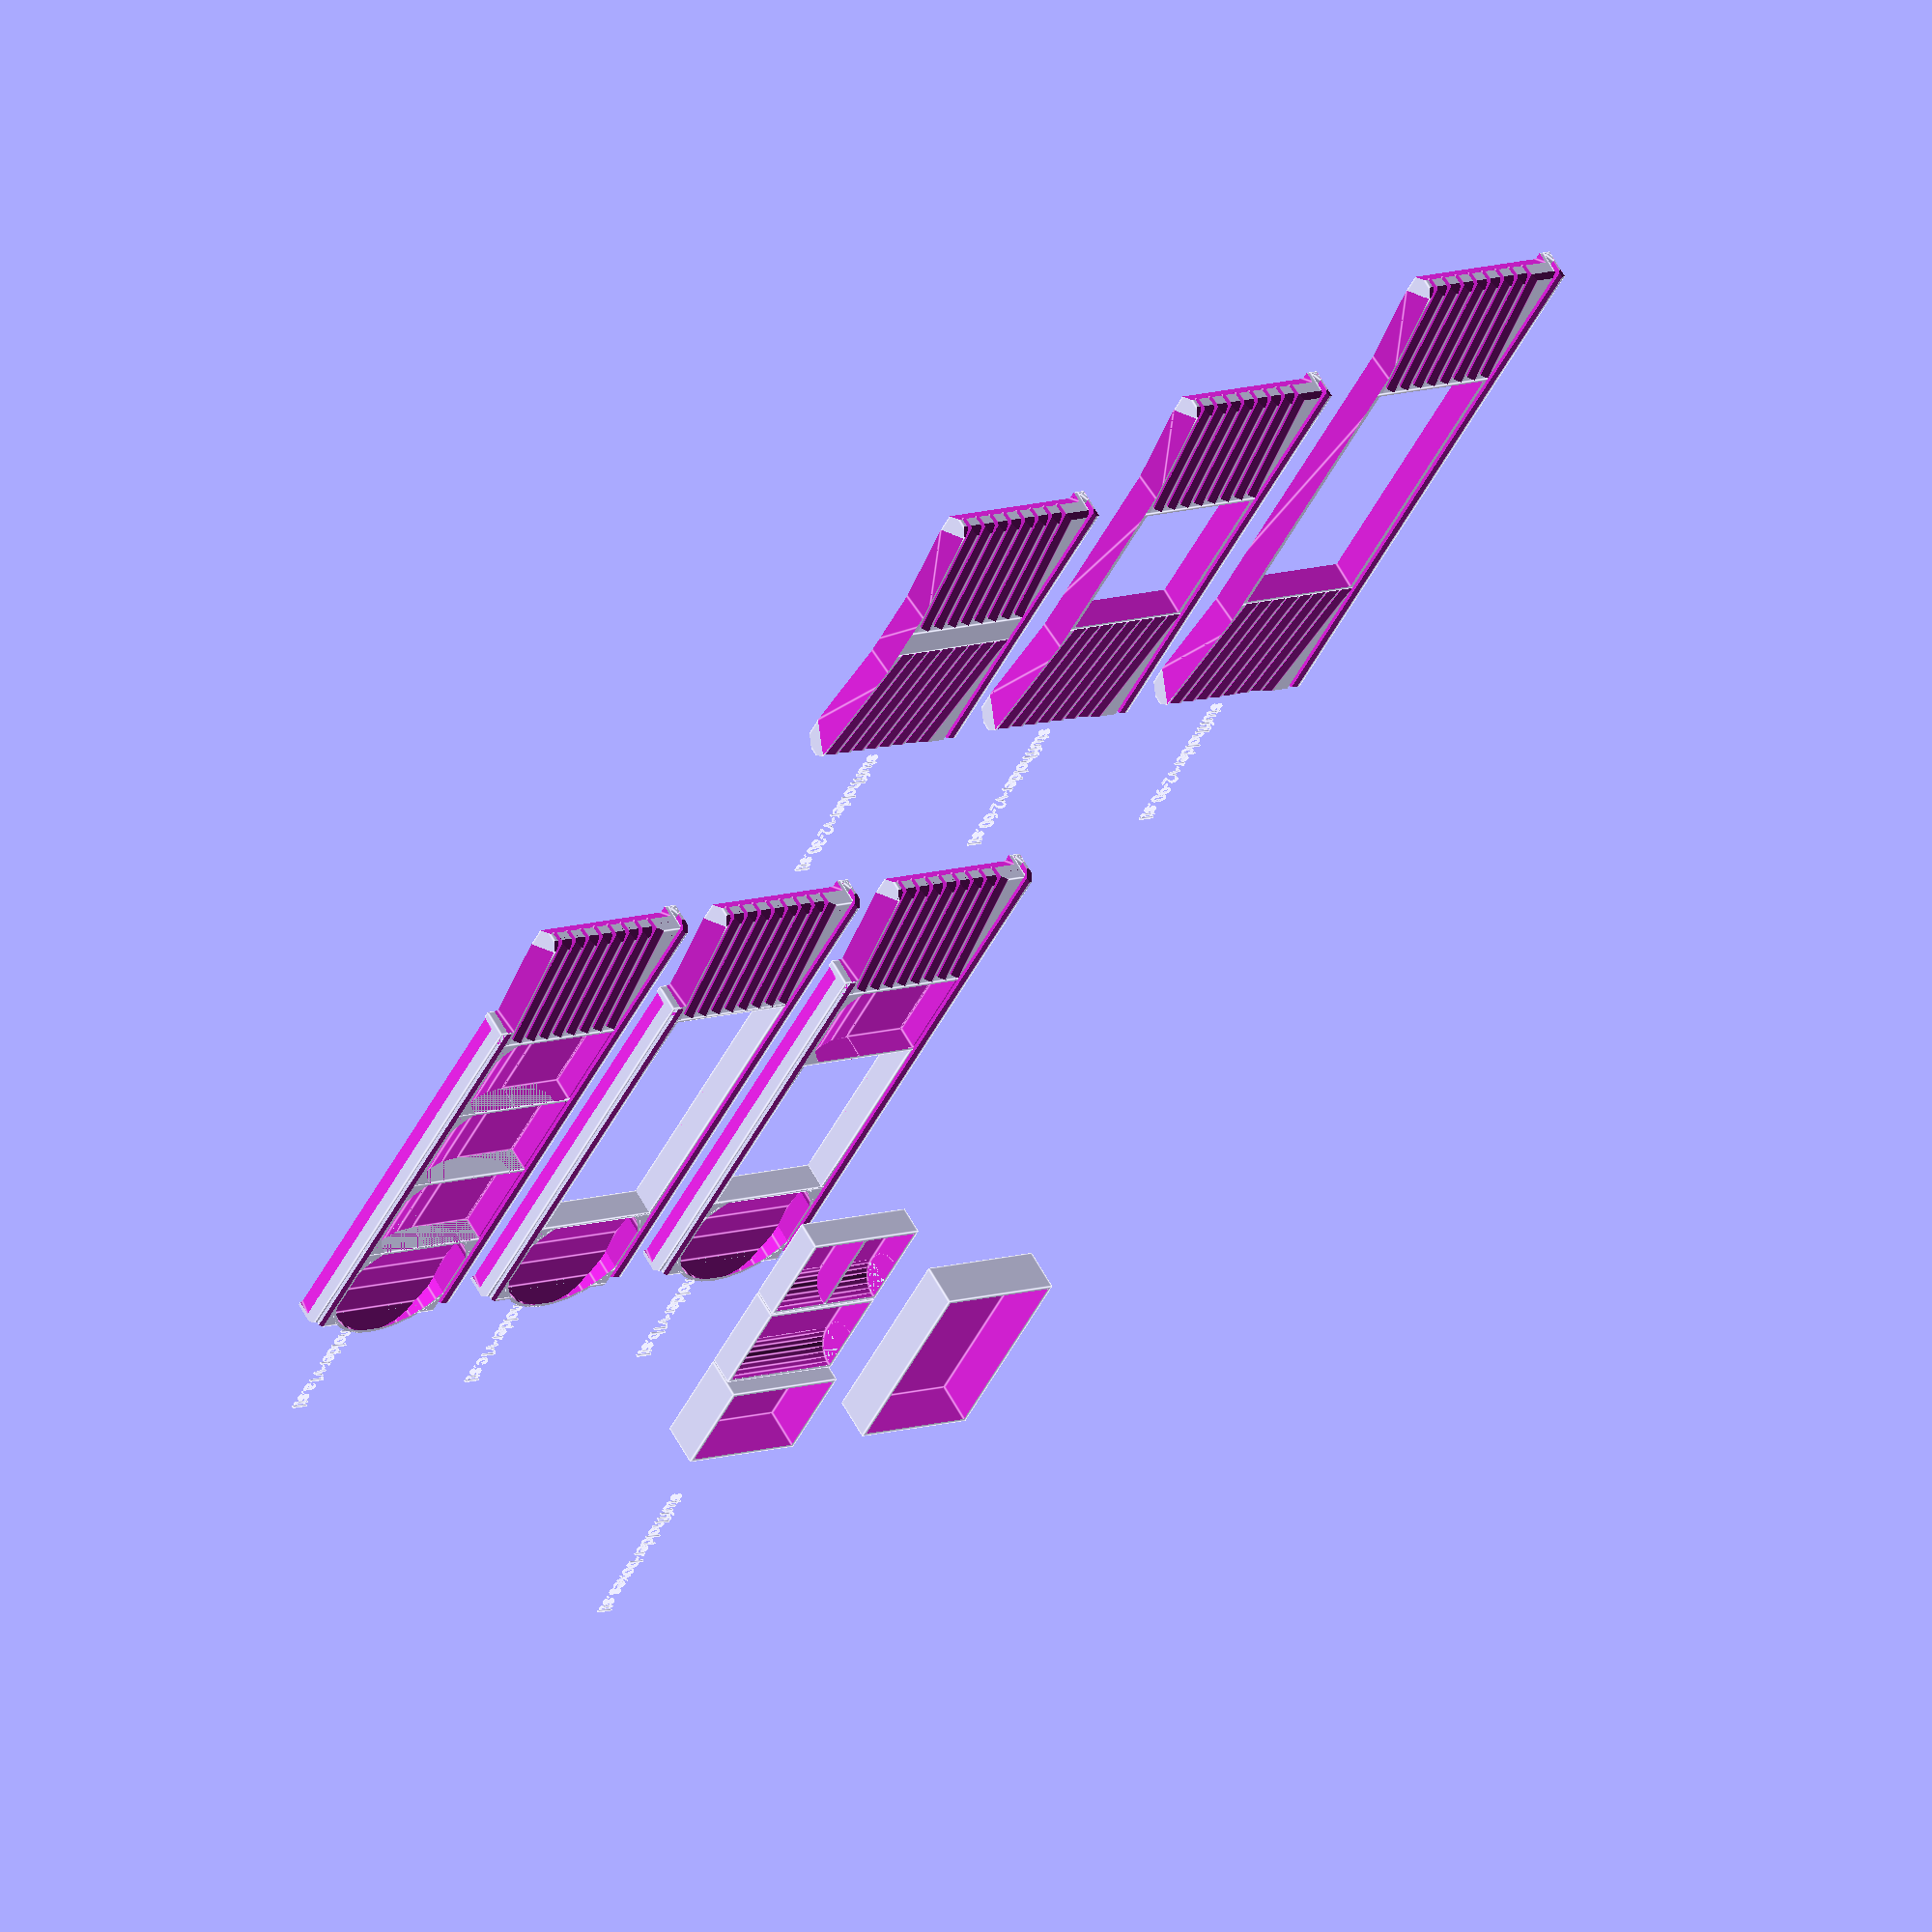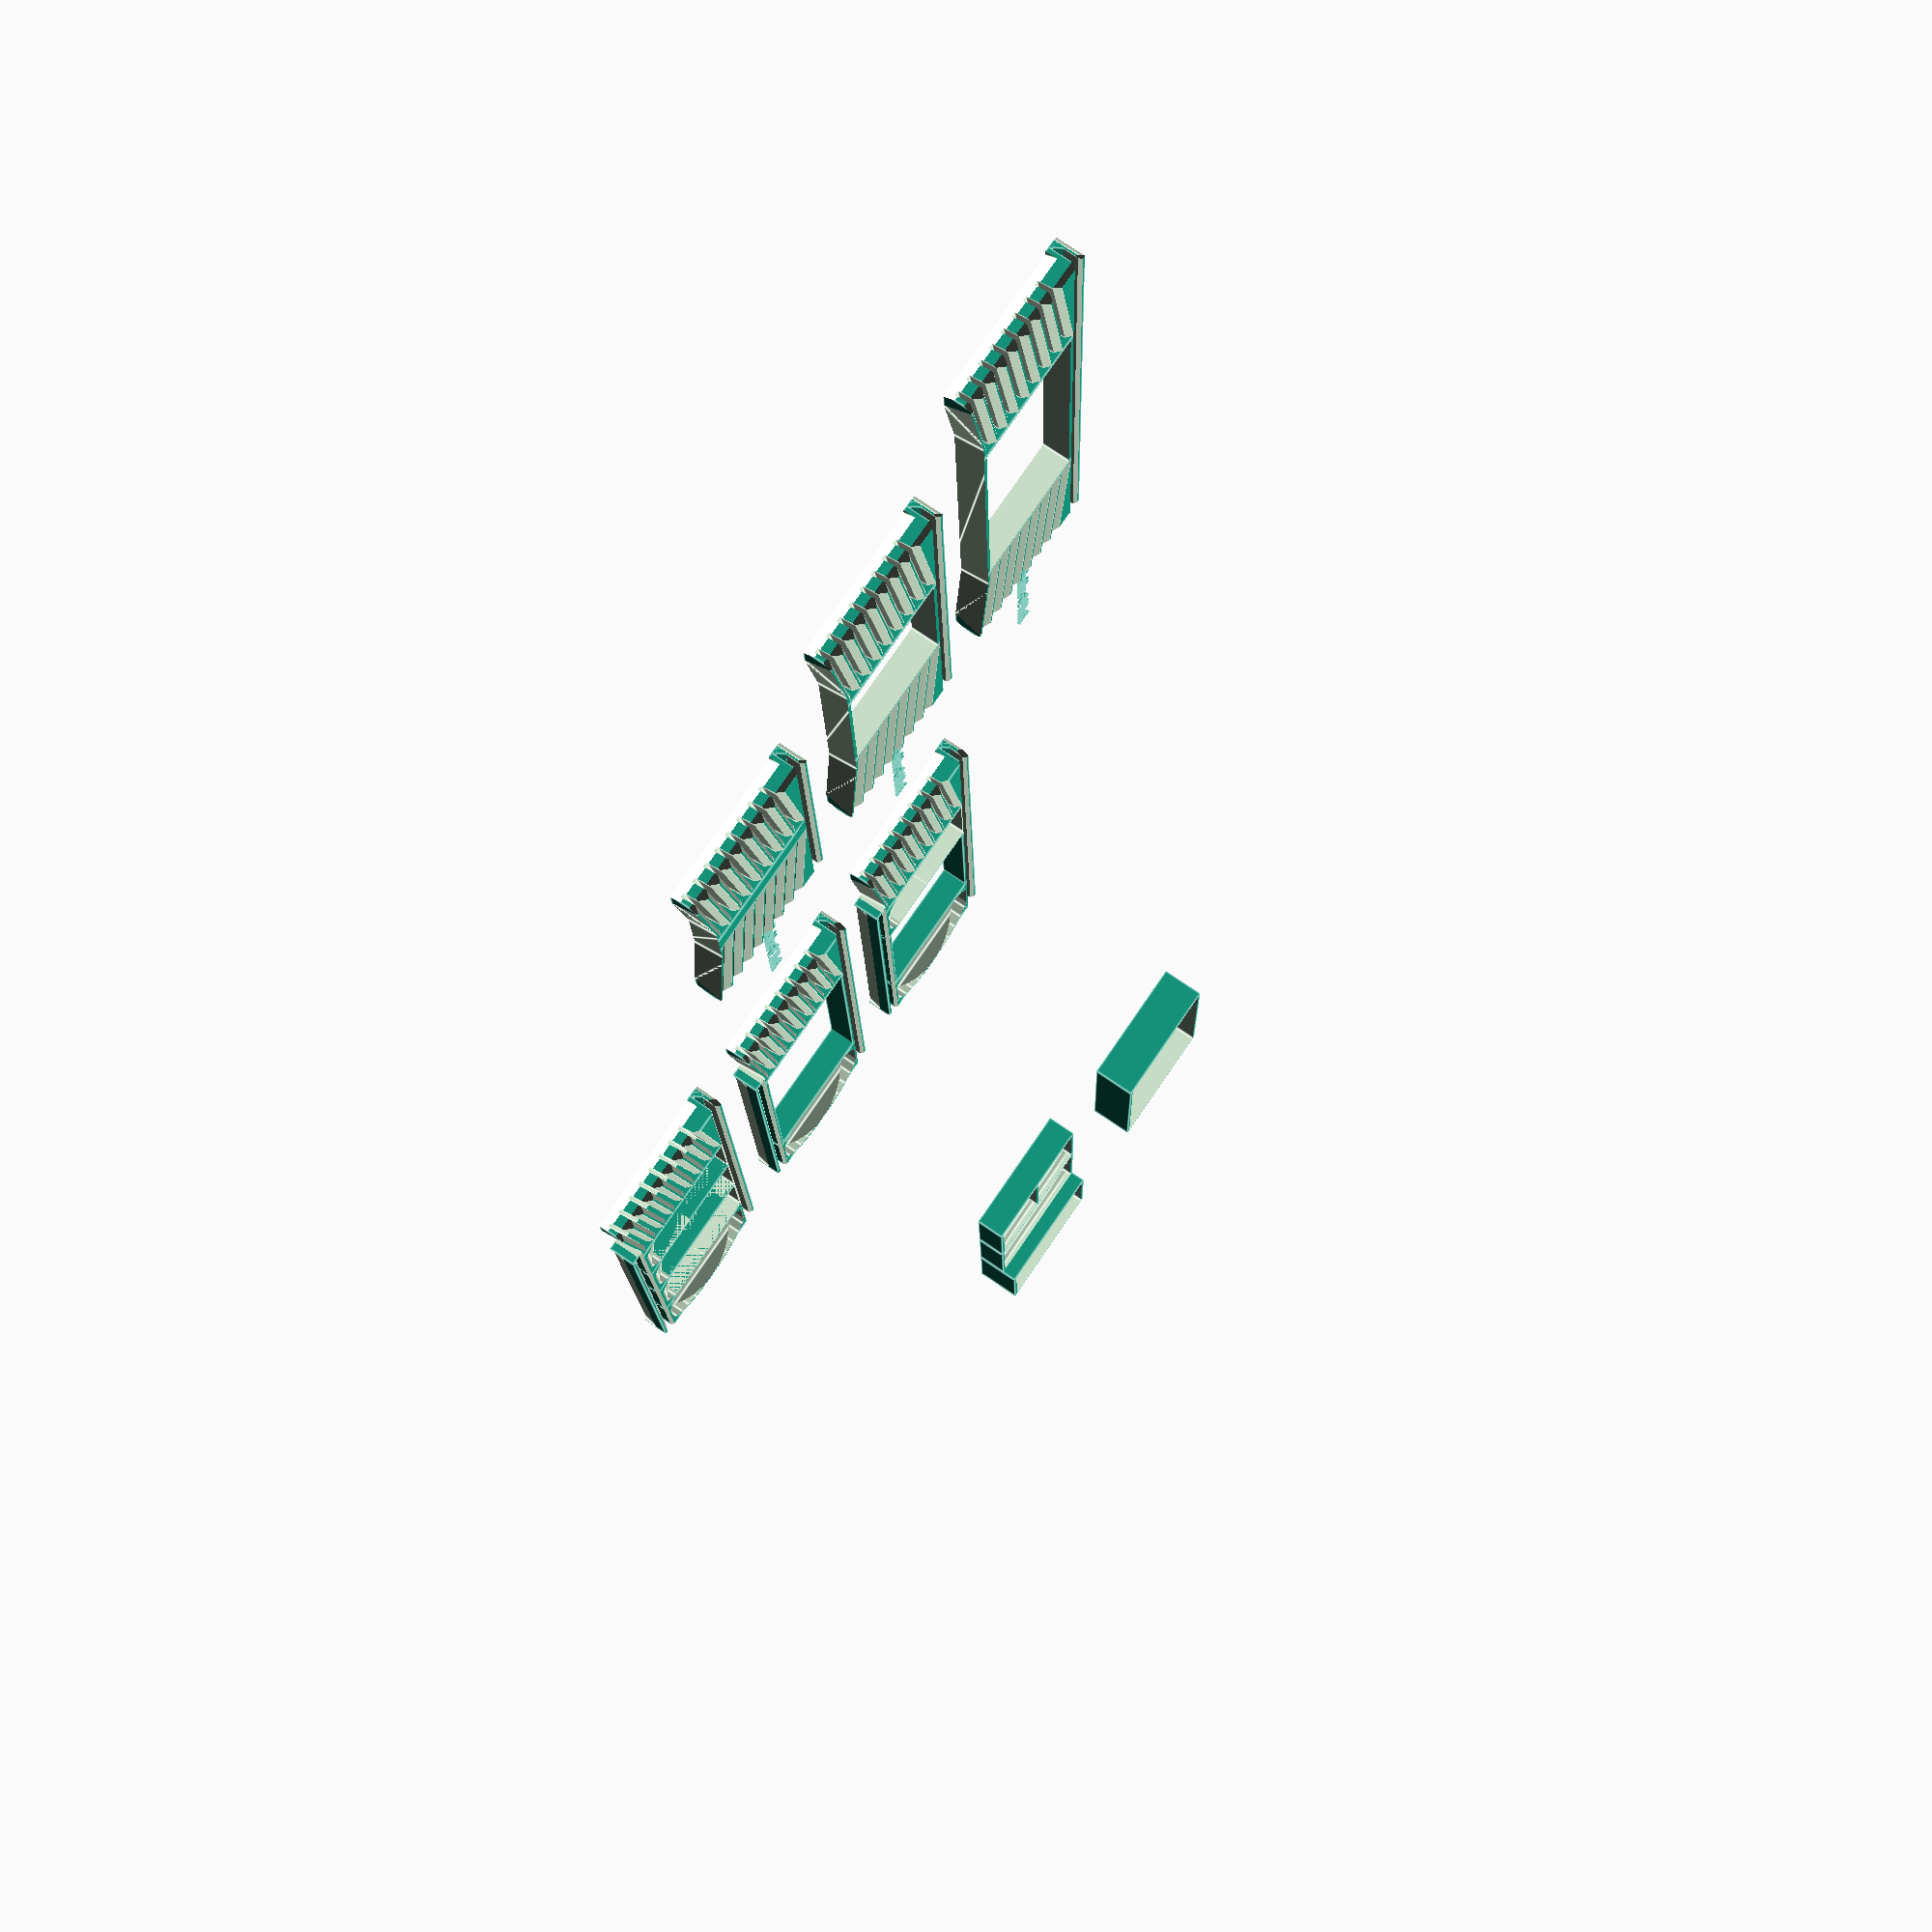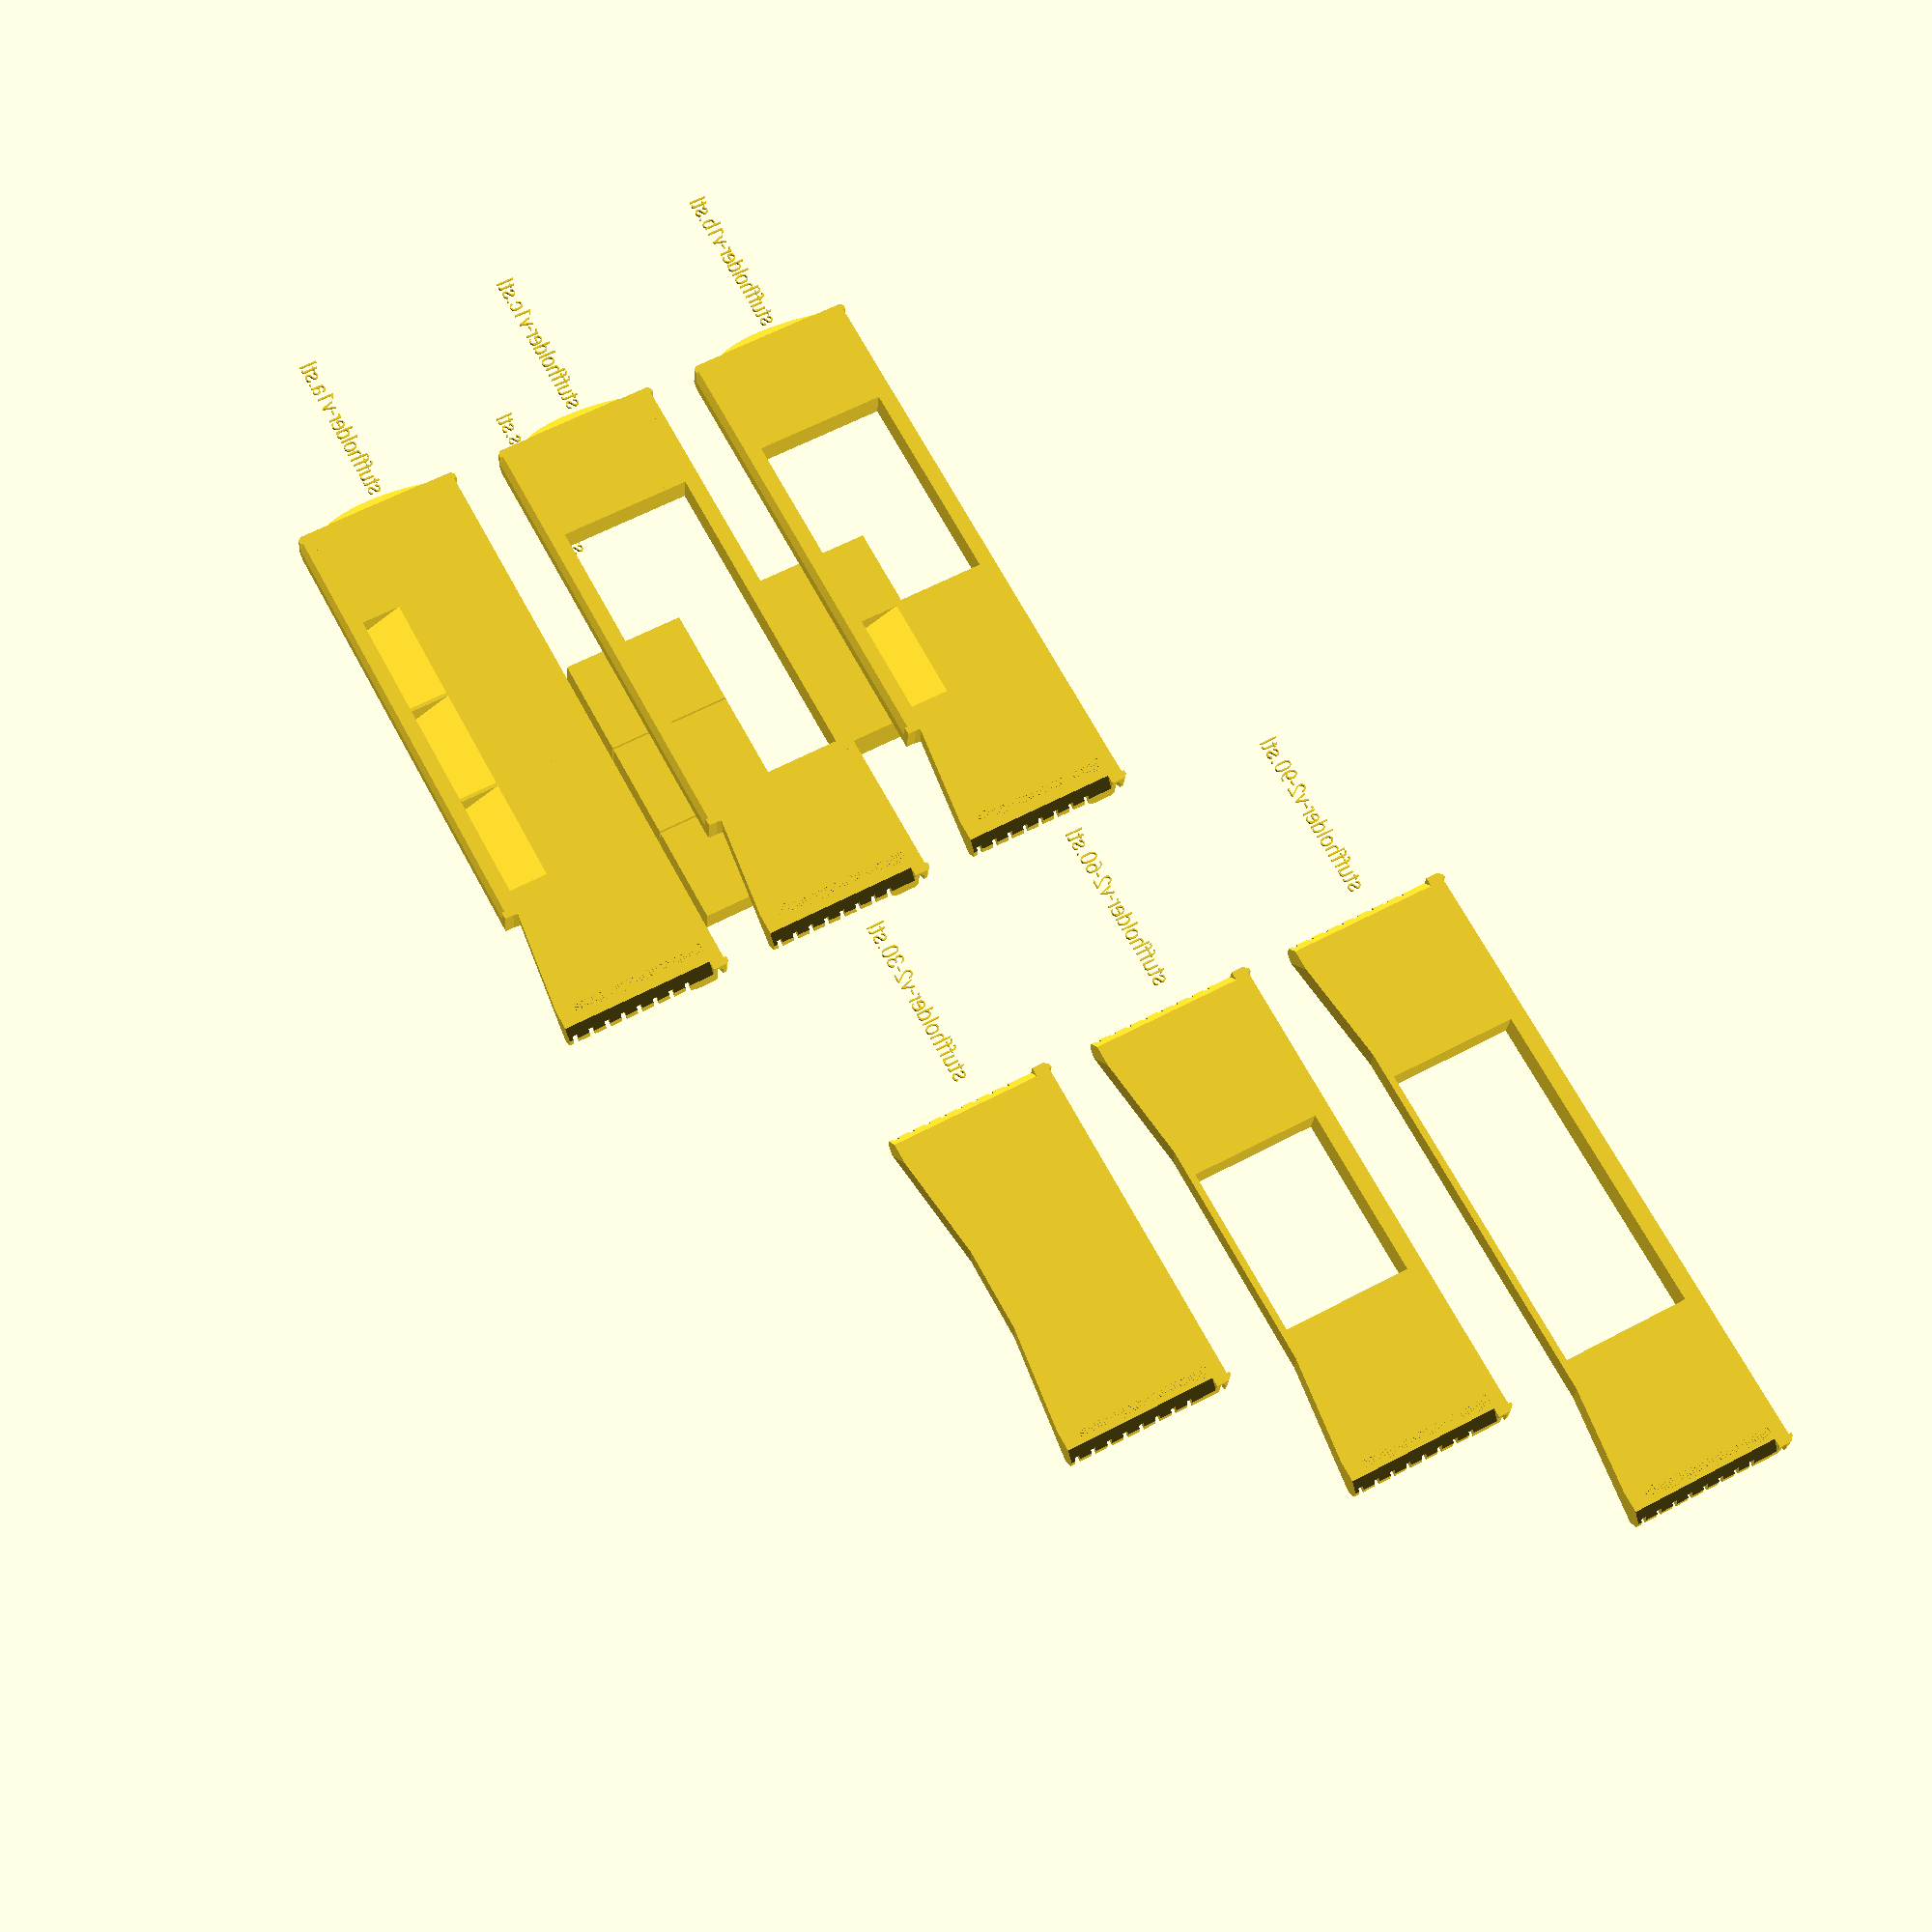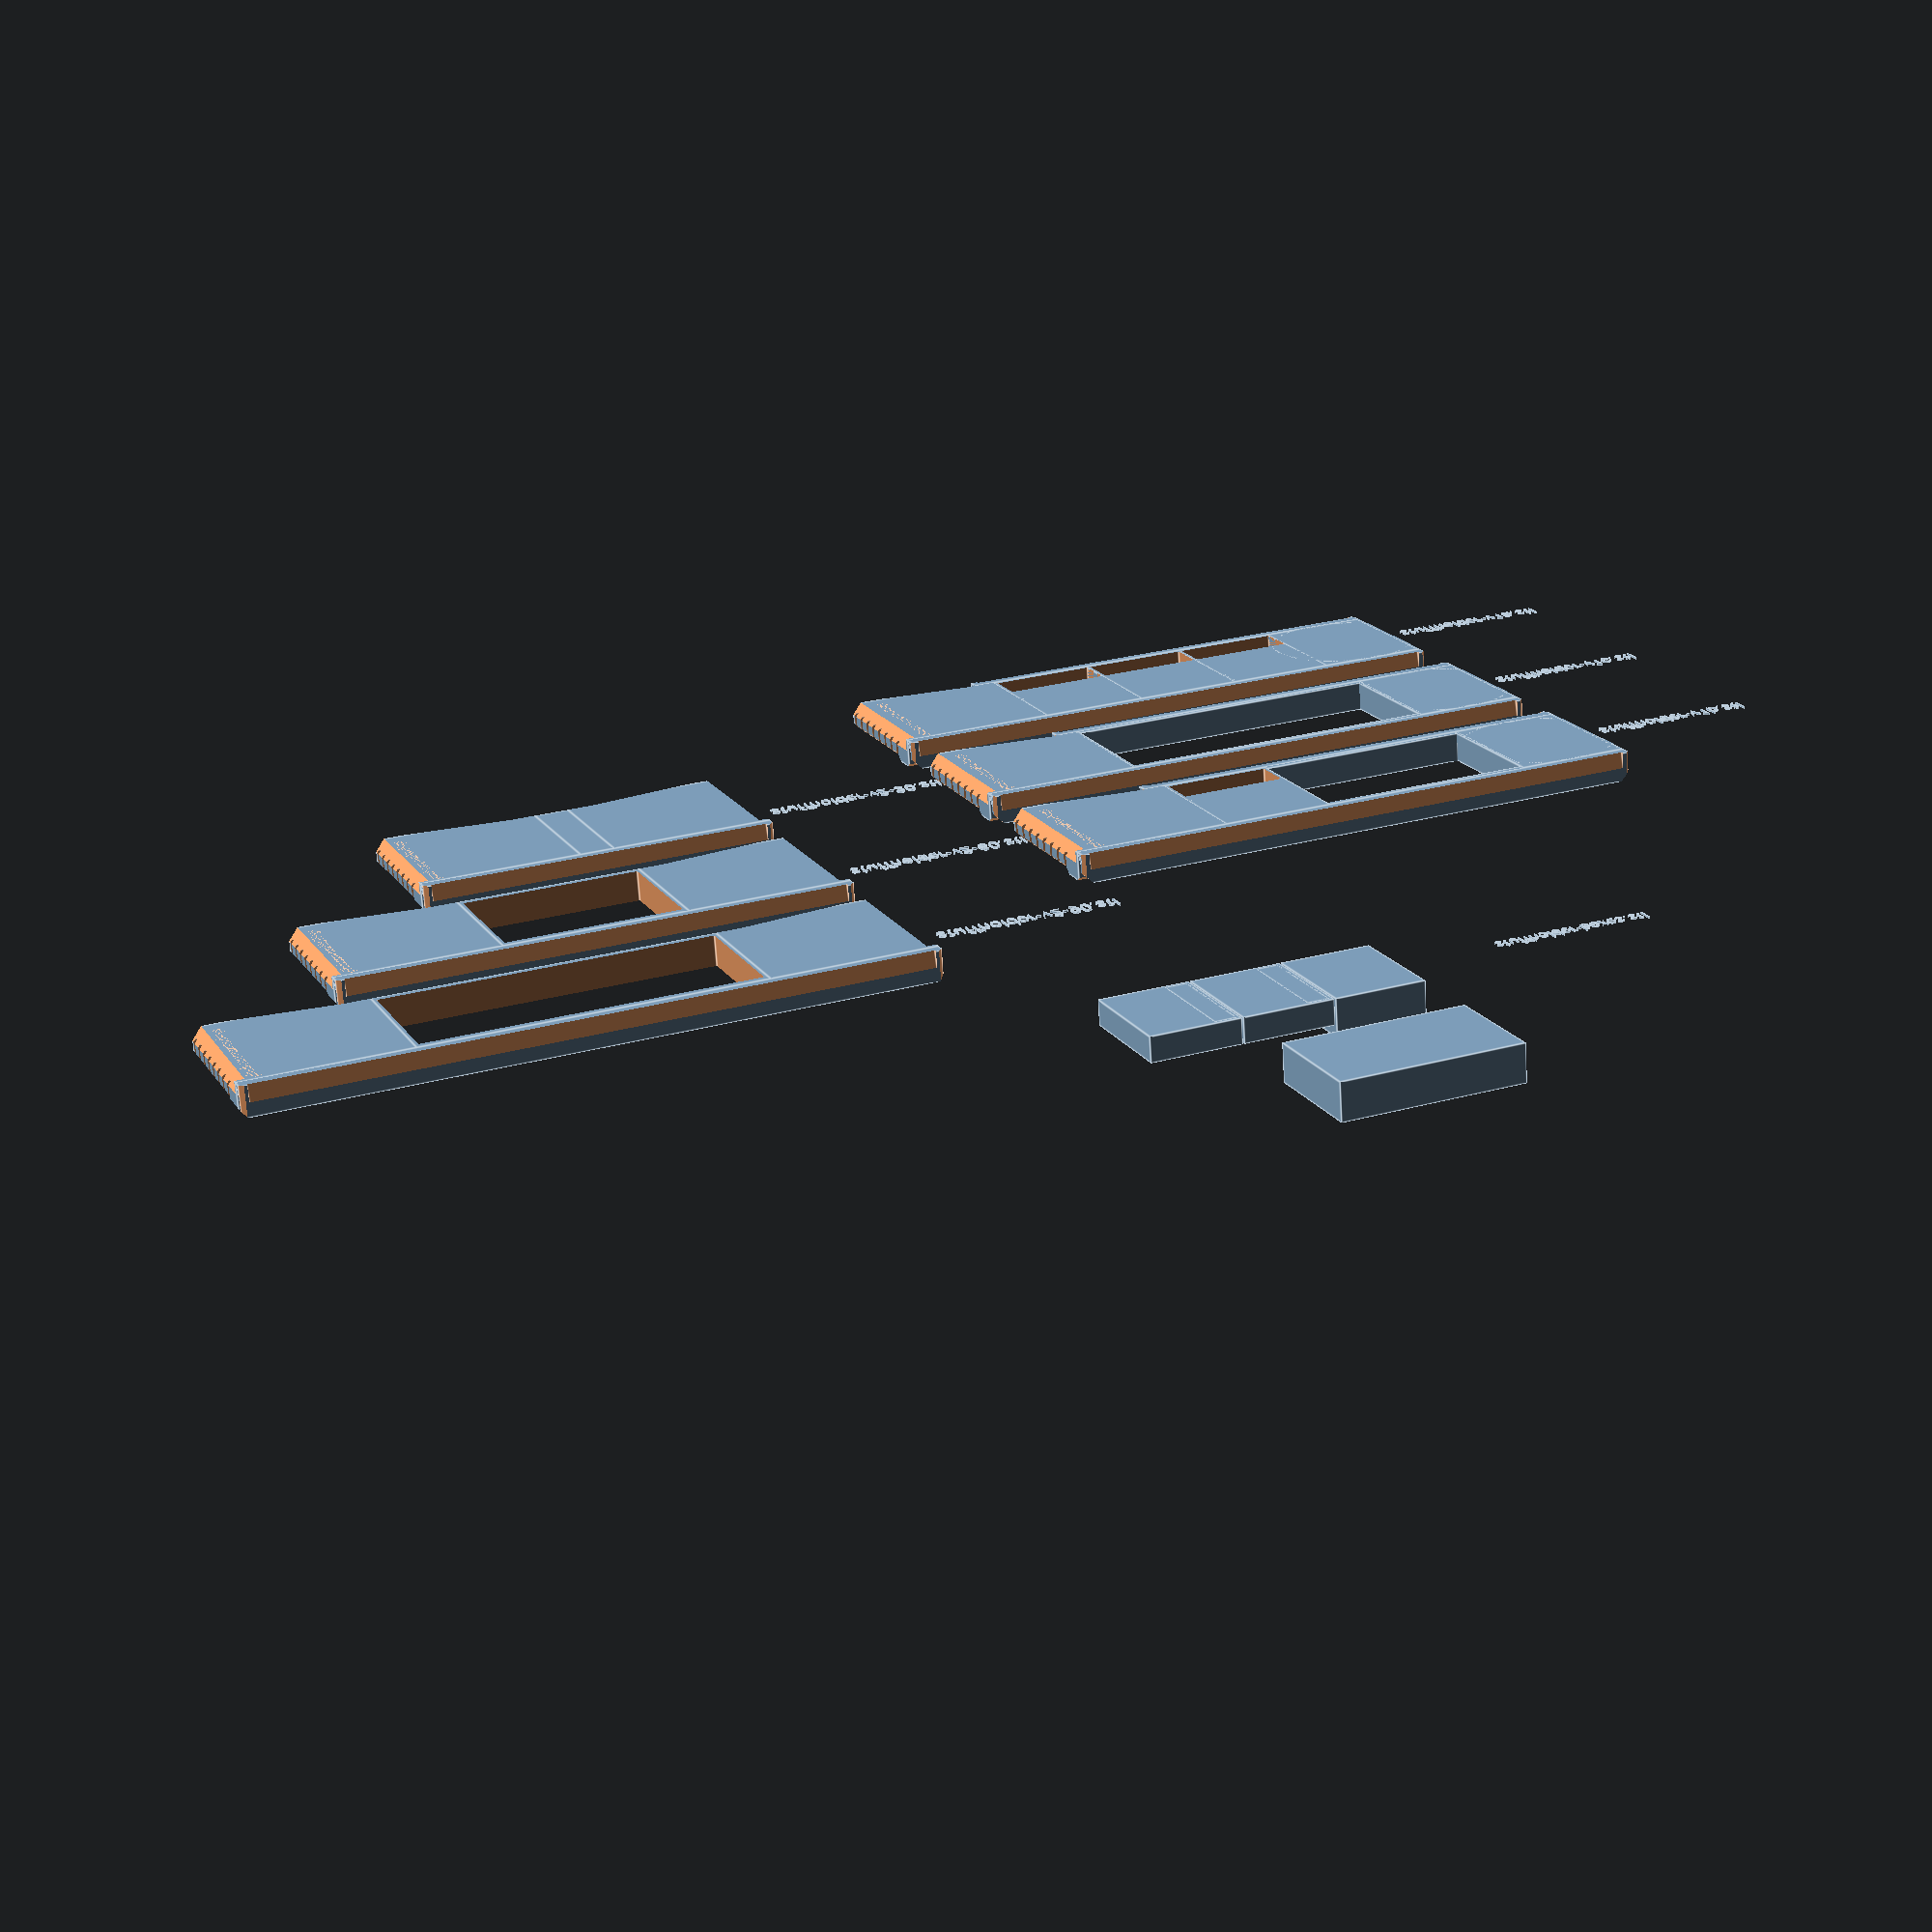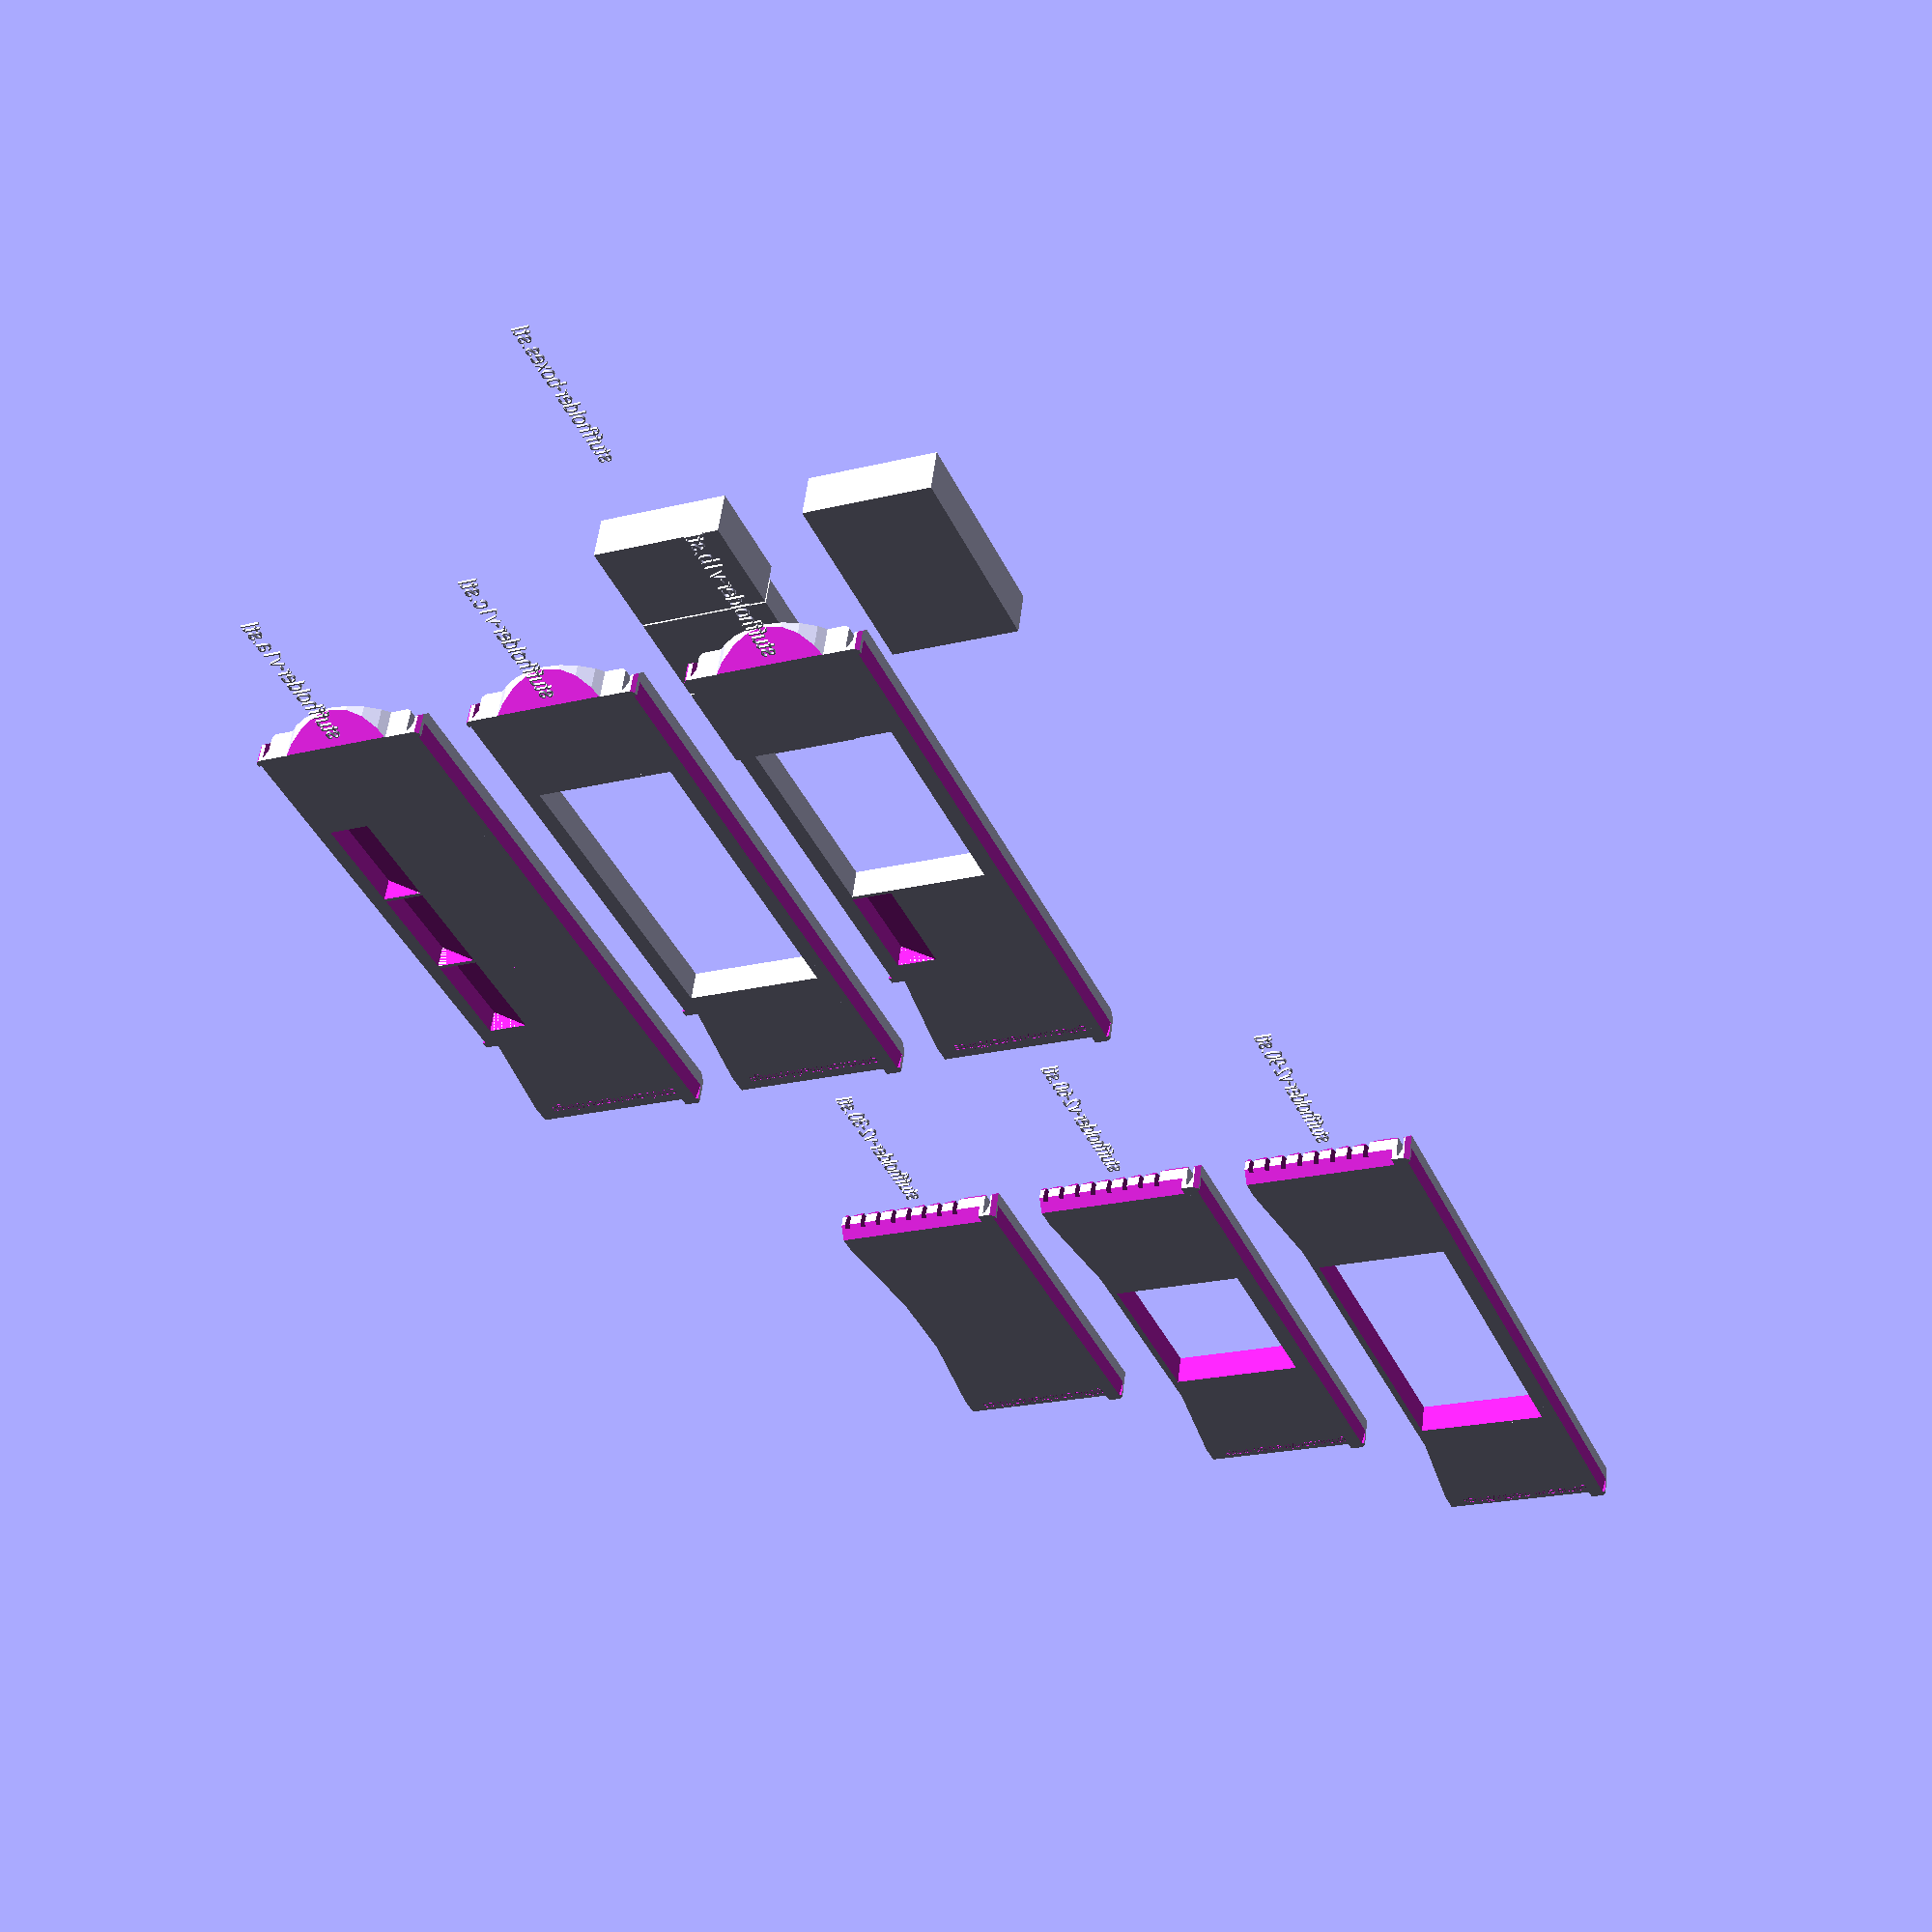
<openscad>

highRes=false;
justOnePart="";

module part(partName, shift=[0,0,0]){
    if (justOnePart == ""){
        translate(shift){
            children();
            translate([150,0,0])
            text(partName,
                    font = "Roboto Condensed:style=Light",
                    size = 7,
                    halign = "center");
        }
    } else if (justOnePart == partName) {
        $fa = 1;
        $fs = 0.4;
        rotate([0,0,35]) {
            children();
        }
    }
}

wall=1.5;
width=46;
depth=60;
height=12;

module tray(posX=0, bigger=false) {
    translate([posX * (width - wall),0,0])
        difference() {
            cube([width,depth,height], center=true);
            union() {
                translate([0,0,wall])
                    intersection() {
                        intersection() {
                            cube([width - 2*wall,depth -2*wall,height], center=true);
                            cylinder(h=width, d=depth, center=true);
                        }
                        translate([0,0,15+21])
                            rotate([0,90,0])
                            cylinder(h=width, d=depth*1.4, center=true);
                    }
                if (bigger) {
                    translate([0,15 - wall/2,4+wall])
                        cube([width - 2*wall,30-wall,20], center=true);
                    translate([0, +depth/2-2.5/2,8])
                        cube([width - 2*wall,5,5], center=true);
                }
                translate([0,-20+2,-14])
                    rotate([90,0,90])
                    cylinder(width-2*wall,20,20,$fn=3,center=true);
            }
        }
}

module trayEnd(posX=0) {
    translate([posX * (width - wall),0,0])
        difference() {
            union(){
                cube([width,depth,height], center=true);
                intersection() {
                cylinder(h=height, d=depth + wall*2, center=true);
                translate([width-wall,0,0])
                cube([width,depth,height], center=true);
                }
            }
            union() {
                translate([0,0,wall])
                    intersection() {
                        cylinder(h=width+1, d=depth, center=true);
                        intersection() {
                            translate([0,0,15+32])
                                rotate([0,90,90])
                                cylinder(h=width*2, d=depth*1.73, center=true);
                            cube([100,depth-3*wall,10],center=true);
                        }
                    }
                translate([34,0,0])
                    rotate([0,37,0])
                    cube([10, depth, 30], center=true);
            }
        }
}

module cards(posX=0) {
    translate([posX * (width - wall) -10,0,0])
        difference() {
            translate([0,-2.5,0])
                cube([width+20,depth + 5,height], center=true);
            union() {
                for (a =[21:-7:-28]) {
                    translate([0,a,wall+1]) 
                        rotate([0,0,7])
                        rotate([-5,0,0])
                        union() {
                            rotate([0,2,0])
                                cube([width + wall + 20,2,height], center=true);
                            translate([-5+wall, 0,4])
                                rotate([45,0,0])
                                cube([width + wall + 10+10 + 10,5,5], center=true);
                        }
                }
                translate([-36,-14.5,7])
                    rotate([0,45,0])
                    cube([10,depth+5,10], center=true);
                translate([width/2 + 5.5,-depth/2 - 5,0])
                    cube([11,10,20], center=true);
                translate([0,-37,0])
                    rotate([0,0,7])
                    rotate([-5,0,0])
                    translate([-4.5,0,0])
                    cube([width+10,10,20], center=true);

            }
        }
}

module rail() {
    difference() {
        union() {
            difference() {
                translate([-10 + 28,- (depth / 2) - 2.5,0])
                    cube([244 - 56,5,12], center=true);
                translate([wall, 3, wall])
                    translate([-10 + 28,- (depth / 2) - 2.5,0])
                    cube([245 - 56,5,12], center=true);
            }
            difference() {
                translate([-10, (depth / 2) + 2.5,0])
                    cube([244,5,12], center=true);
                translate([0, 2.5, wall])
                    translate([-10, (depth / 2) - 2.5,0])
                    cube([245,5,12], center=true);
            }
        }
        union() {
            translate([114,0,7])
                rotate([0,45,0])
                cube([10,depth+15,10], center=true);
            translate([-134,0,7])
                rotate([0,45,0])
                cube([10,depth+15,10], center=true);
        }
    }
}

module v1_base() {
    translate([0,0,6]) {
        difference() {
            union() {
                cards(posX=-2);
                children();
                rail();
                translate([-10 + 28,- (depth / 2),-3.5])
                    rotate([60,0,0])
                    cube([244 - 56,4,2], center=true);
                translate([-10,+ (depth / 2) + 2.4,-3.5])
                    rotate([60,0,0])
                    cube([244,4,2], center=true);
            }
            union() {
                translate([-10, +depth/2+2.5/2,7])
                    rotate([45,0,0])
                    cube([245,5,5], center=true);
                translate([-10+wall + 28, -depth/2-2.5/2,7])
                    rotate([45,0,0])
                    cube([245 - 56,5,5], center=true);
                translate([-139,-12,0])
                    rotate([0,-37,0])
                    cube([10, depth + 20, 30], center=true);

                translate([18,-40,0])
                    rotate([0,-10,90])
                    cube([10, 188-4*wall, 30], center=true);
                translate([-10,40,0])
                    rotate([0,10,90])
                    cube([10, 244-4*wall, 30], center=true);
                
                translate([112.5,36,0])
                    rotate([0,0,45])
                    cube([4,4,20],center=true);
                translate([112.5,-36,0])
                    rotate([0,0,45])
                    cube([4,4,20],center=true);
                translate([-132.5,36,0])
                    rotate([0,0,45])
                    cube([4,4,20],center=true);

                translate([-120.5,0,-5.7])
                    rotate([180,0,270])
                    linear_extrude(0.31)
                    text("github.com/maxhbr/things",
                            font = "Roboto Condensed:style=Light",
                            size = 4,
                            halign = "center");
            }
        }
    }
}

module v1a() {
    v1_base() {
        tray(posX=-1, bigger=true);
        tray(bigger=true);
        tray(posX=1, bigger=true);
        trayEnd(posX=2);
    }
}

module v1b() {
    v1_base() {
        tray(posX=-1, bigger=true);
        translate([22,(depth-wall - 1)/2,0])
            cube([134-width,wall+1,12], center=true);
        translate([22,-(depth-wall - 1)/2,0])
            cube([134-width,wall + 1,12], center=true);

        trayEnd(posX=2);
        translate([66.5,0,0])
            cube([wall, depth,12], center=true);
    }
}

module v1c() {
    v1_base() {
        translate([1,(depth-wall - 1)/2,0])
            cube([134,wall+1,12], center=true);
        translate([1,-(depth-wall - 1)/2,0])
            cube([134,wall + 1,12], center=true);
        translate([-66.5,0,0])
            cube([wall, depth,12], center=true);

        trayEnd(posX=2);
        translate([66.5,0,0])
            cube([wall, depth,12], center=true);
    }
}

module boxes() {

    translate([-width + 1.5* wall,0,6]) {
        difference() {
            cube([width - 2*wall, depth - 4*wall, height], center=true);
            union() {
                translate([0,14.625 - wall,wall/2]) {
                    cube([width - 2*wall - 2*wall, (depth - 4*wall- 2*wall - wall) / 2, height], center=true);
                }
                translate([0,-(14.625 - wall),wall/2]) {
                    cube([width - 2*wall - 2*wall, (depth - 4*wall- 2*wall - wall) / 2, height], center=true);
                }
            }
        }
        translate([14.75,0,0])
            difference(){
                cube([height - wall, depth - 4*wall- 2*wall, height], center=true);
                translate([-(height - wall)/2, 0, (height - wall)/2])
                    rotate([90,90,0])
                    cylinder(r=height - wall, h=depth - 4*wall- 2*wall, center=true);
            }
    }

    translate([0,0,6]) {
        difference() {
            cube([width - 2*wall, depth - 4*wall, height], center=true);
            translate([0,0,wall/2]) {
                cube([width - 2*wall - 2*wall, depth - 4*wall- 2*wall, height], center=true);
            }
        }
        translate([14.75,0,0])
            difference(){
                cube([height - wall, depth - 4*wall- 2*wall, height], center=true);
                translate([-(height - wall)/2, 0, (height - wall)/2])
                    rotate([90,90,0])
                    cylinder(r=height - wall, h=depth - 4*wall- 2*wall, center=true);
            }
    }

    translate([+width - 1.5 * wall,0,9]) {
        difference() {
            cube([width - 2*wall, depth - 4*wall, 1.5*height], center=true);
            translate([0,0,wall/2])
                cube([width - 2*wall - 2*wall, depth - 4*wall- 2*wall, 1.5*height], center=true);
        }
    }

    translate([(+width - 1 * wall)/2,90,9]) {
        difference() {
            cube([(width - 2*wall) * 2 , depth - 4*wall, 1.5*height], center=true);
            translate([0,0,wall/2])
                cube([(width - 2*wall) * 2 - 2*wall, depth - 4*wall- 2*wall, 1.5*height], center=true);
        }
    }

}

module v2(dX=30) {
    translate([60-dX,0,0])
    difference() {
        union() {

            translate([-dX,0,0]) cards();
            mirror([1,0,0]) translate([-dX,0,0]) cards();

            difference() {
                translate([0, (depth / 2) + 2.5,0])
                    cube([86 + 2*dX,5,12], center=true);
                translate([0, 2.5, wall])
                    translate([0, (depth / 2) - 2.5,0])
                    cube([86+1 + 2*dX,5,12], center=true);
            }
            translate([0,+ (depth / 2) + 2.4,-3.5])
                rotate([60,0,0])
                cube([86 + 2*dX,4,2], center=true);

            cube([2*dX - 46,60,12],center=true);
        }
        hull() {
            translate([-dX-10,0,0])
                translate([0,-37,0])
                    rotate([0,0,7])
                    rotate([-5,0,0])
                    translate([-4.5,0,0])
                    cube([width+10,10,20], center=true);
            mirror([1,0,0]) translate([-dX-10,0,0])
                translate([0,-37,0])
                    rotate([0,0,7])
                    rotate([-5,0,0])
                    translate([-4.5,0,0])
                    cube([width+10,10,20], center=true);
        }
        union() {
            translate([dX + 47,0,7])
                rotate([0,45,0])
                cube([10,depth+15,10], center=true);
            translate([-(dX + 47),0,7])
                rotate([0,45,0])
                cube([10,depth+15,10], center=true);
        }
        union() {
            translate([0, +depth/2+2.5/2,7]) rotate([45,0,0]) cube([86+1 + 2*dX,5,5], center=true);

            translate([-(50+dX),-12,0]) rotate([0,-37,0]) cube([10, depth + 20, 30], center=true);
            mirror([1,0,0]) translate([-(50+dX),-12,0]) rotate([0,-37,0]) cube([10, depth + 20, 30], center=true);

            translate([0,40,0])
                rotate([0,10,90])
                cube([10, 86 + 2*dX -4*wall, 30], center=true);

            translate([43 + dX,36,0]) rotate([0,0,45]) cube([4,4,20],center=true);
            translate([-(43 + dX),36,0]) rotate([0,0,45]) cube([4,4,20],center=true);

            /* translate([0,-10,0]) */
            /*     cube([38,70,20],center=true); */
            /* translate([0,-35,0]) */
            /*     rotate([0,0,45]) */
            /*     cube([38,38,20],center=true); */

            translate([-34 - dX,0,-5.7])
                rotate([180,0,270])
                linear_extrude(0.31)
                text("github.com/maxhbr/things",
                        font = "Roboto Condensed:style=Light",
                        size = 4,
                        halign = "center");
        }
        if (dX > 30) {
            cube([2*dX -46 -2*wall,depth - 4*wall,20],center=true);
        }
    }

}

part("stuffholder-v1a.stl") v1a();
part("stuffholder-v1c.stl", shift=[0,90,0]) v1c();
part("stuffholder-v1b.stl", shift=[0,180,0]) v1b();
part("stuffholder-boxes.stl", shift=[0,90,120]) boxes();
part("stuffholder-v2-30.stl", shift=[-330,90,0]) v2();
part("stuffholder-v2-60.stl", shift=[-330,180,0]) v2(dX=60);
part("stuffholder-v2-90.stl", shift=[-330,270,0]) v2(dX=90);

</openscad>
<views>
elev=300.7 azim=117.9 roll=332.1 proj=o view=edges
elev=104.6 azim=268.5 roll=235.6 proj=p view=edges
elev=203.1 azim=118.6 roll=4.2 proj=p view=solid
elev=250.6 azim=22.4 roll=356.4 proj=p view=edges
elev=306.3 azim=293.2 roll=186.8 proj=p view=wireframe
</views>
